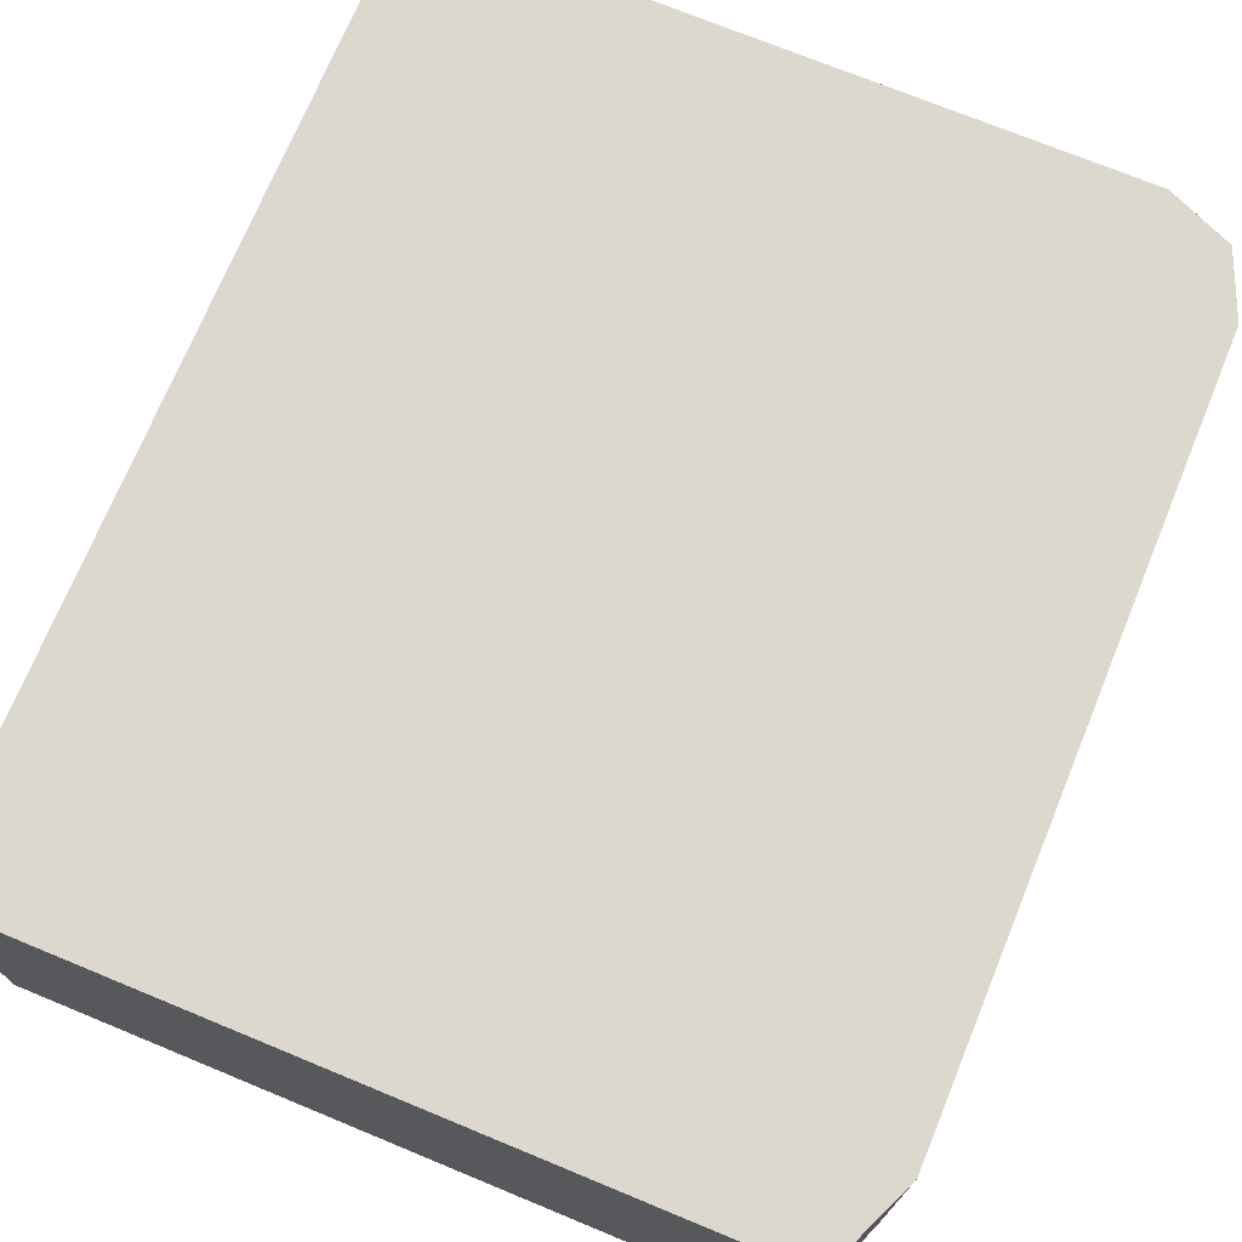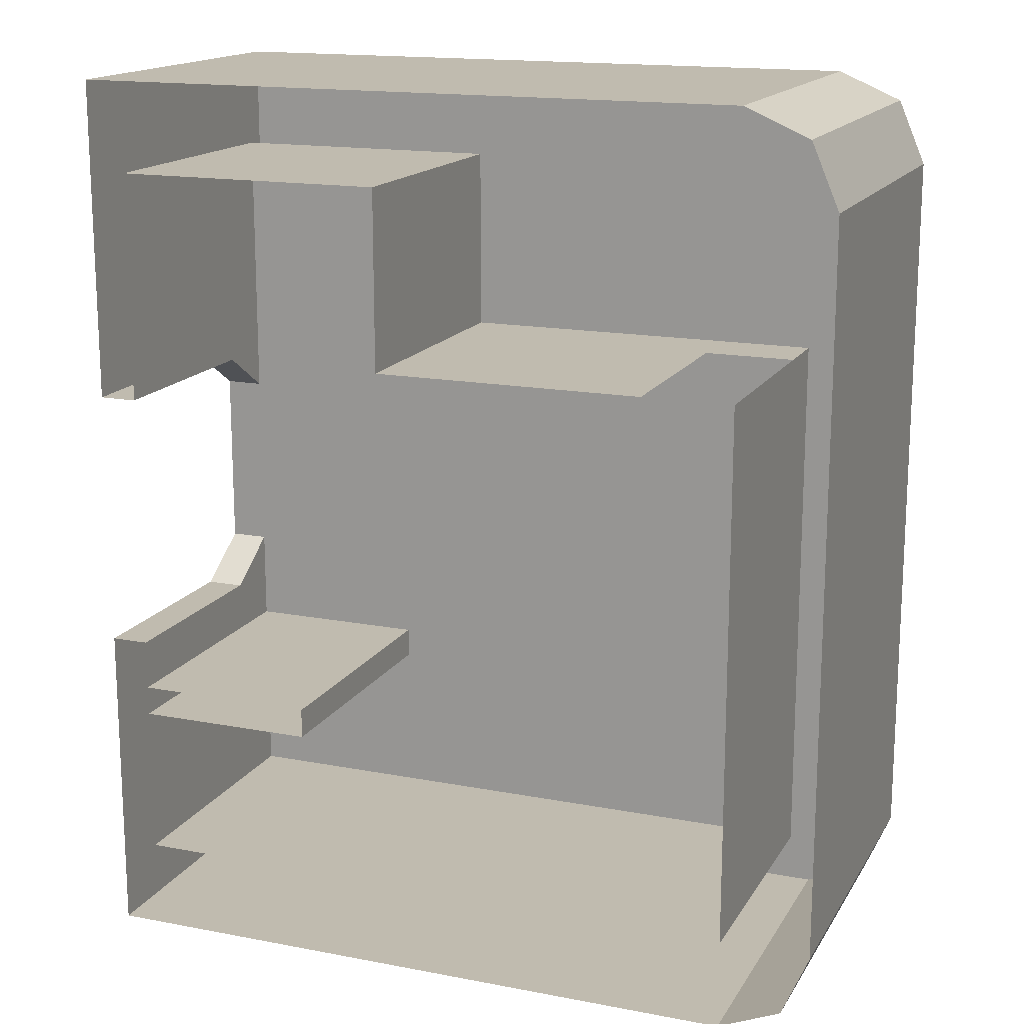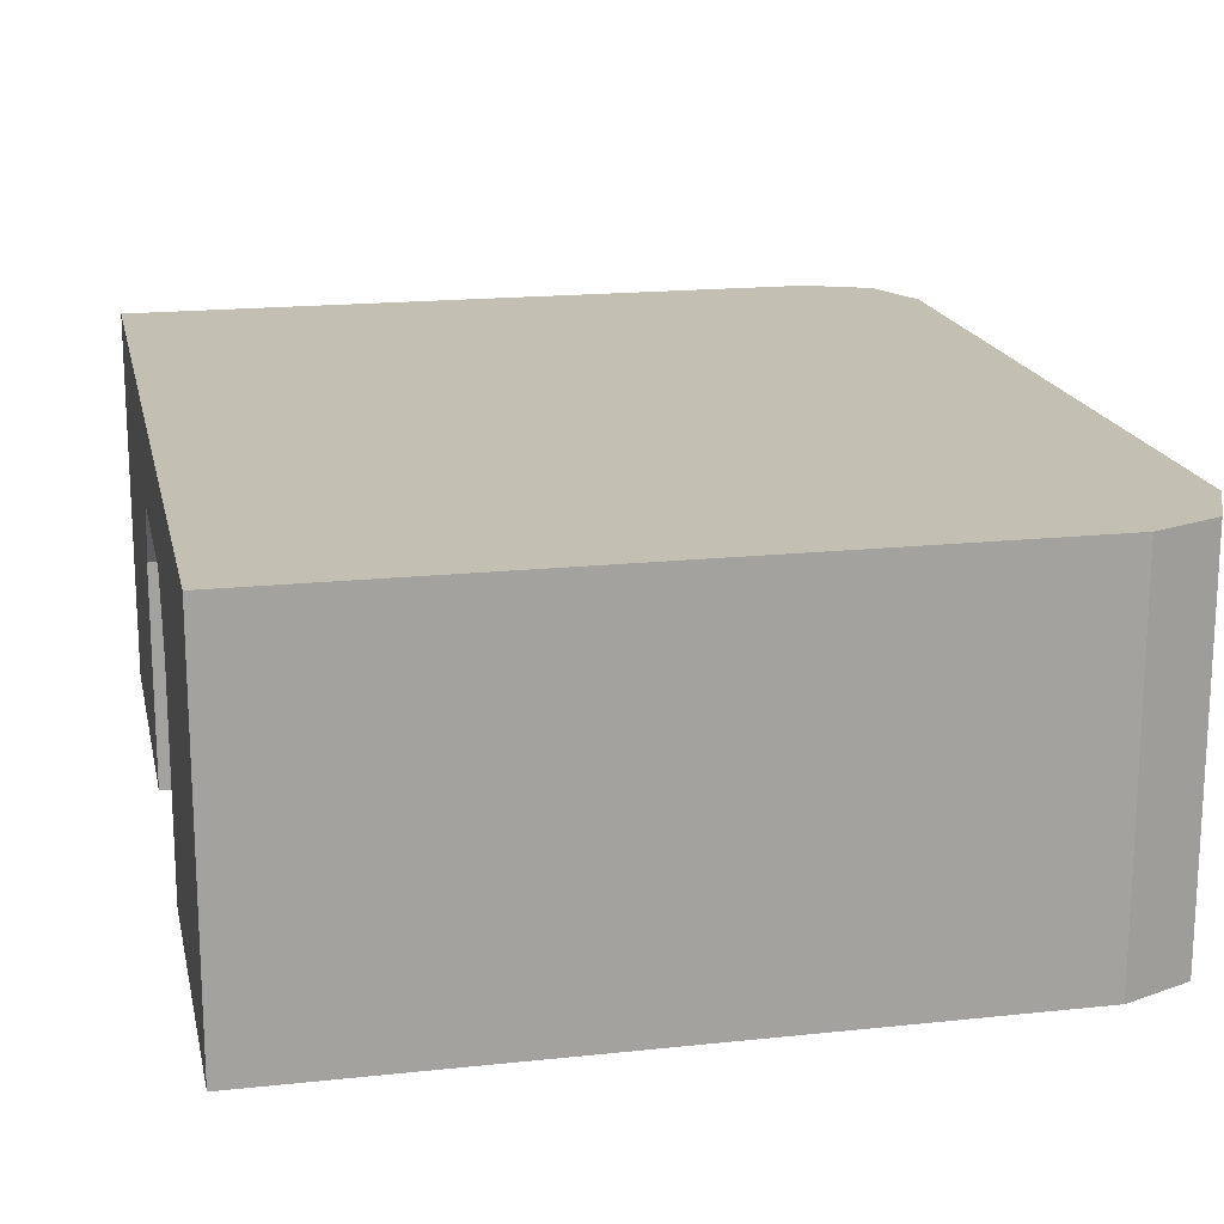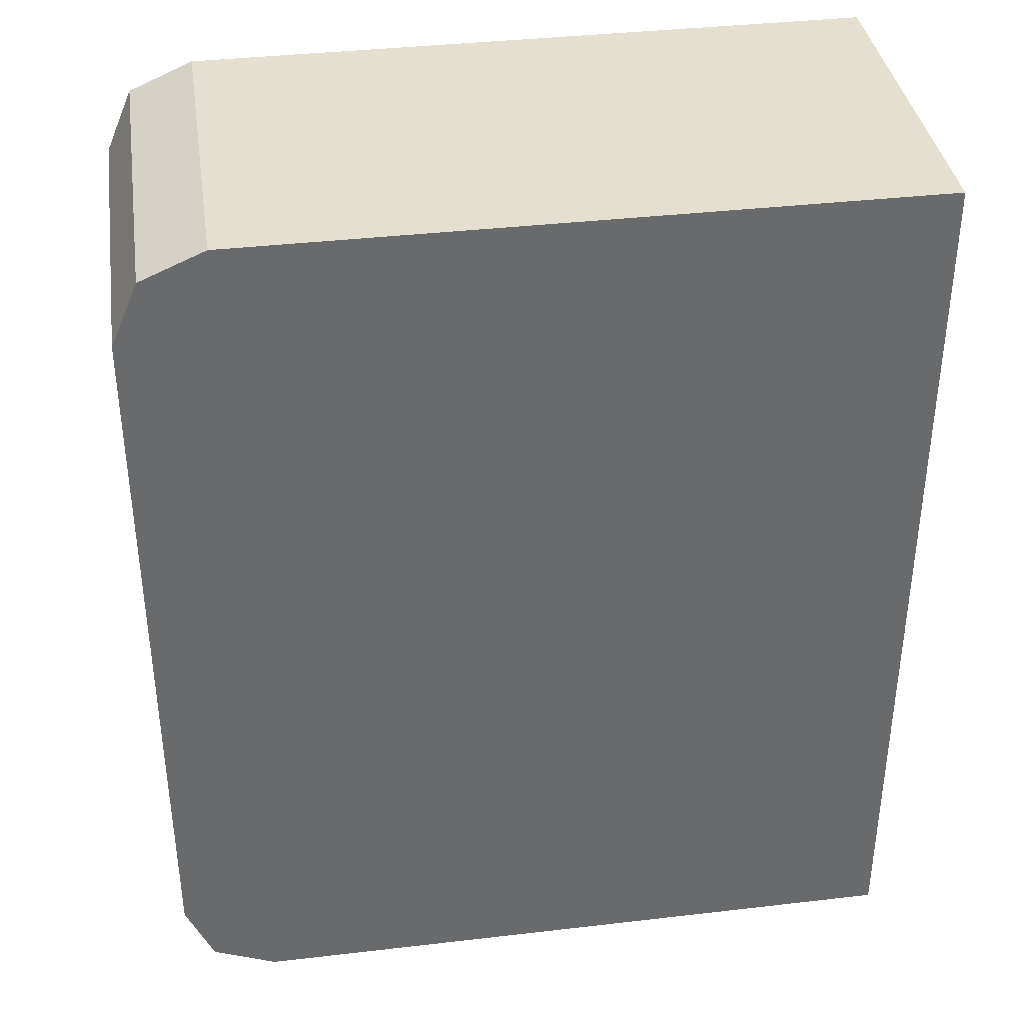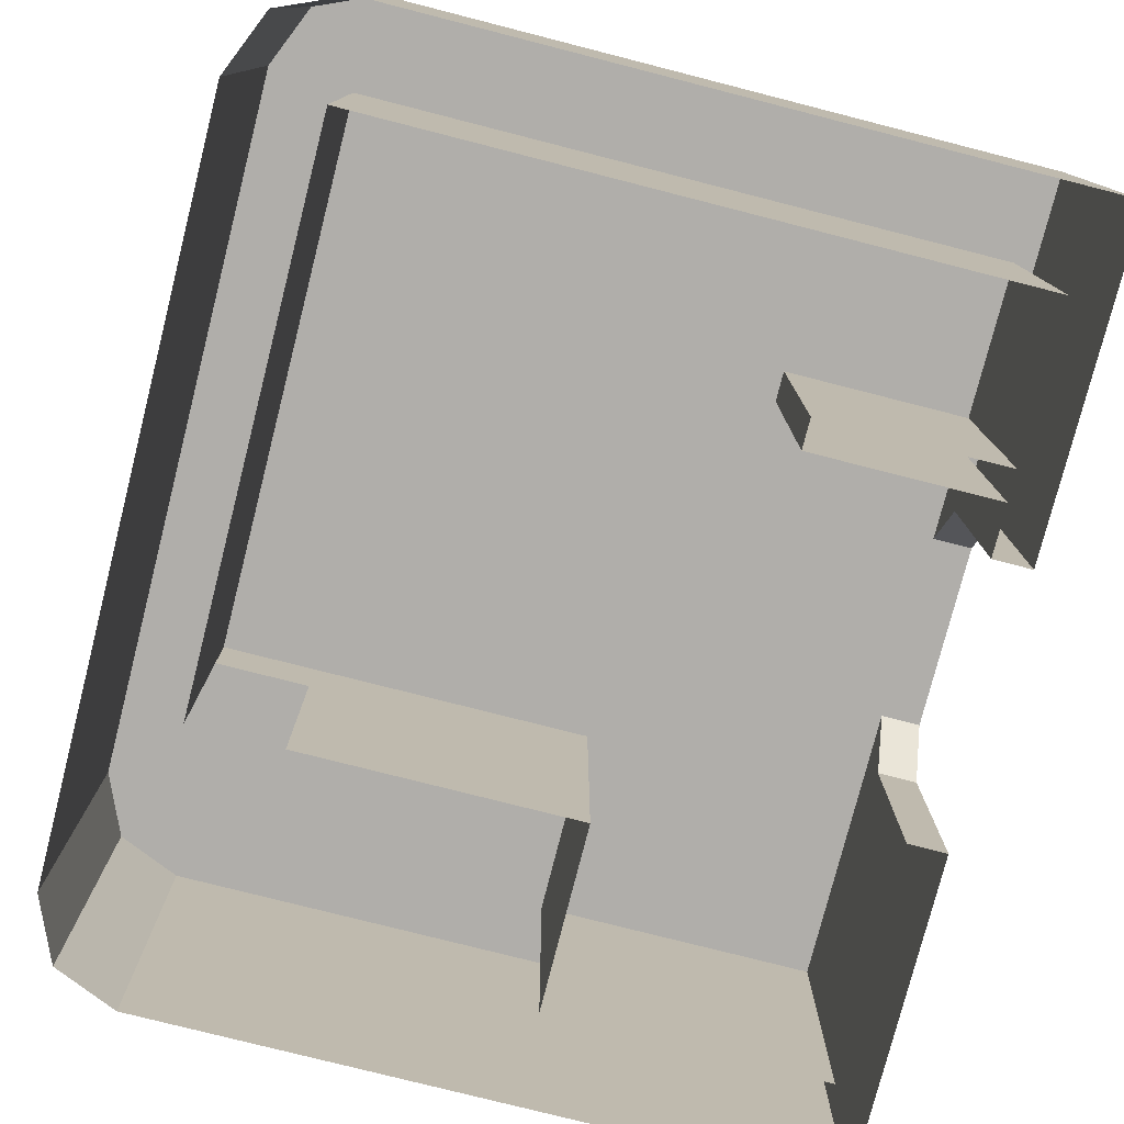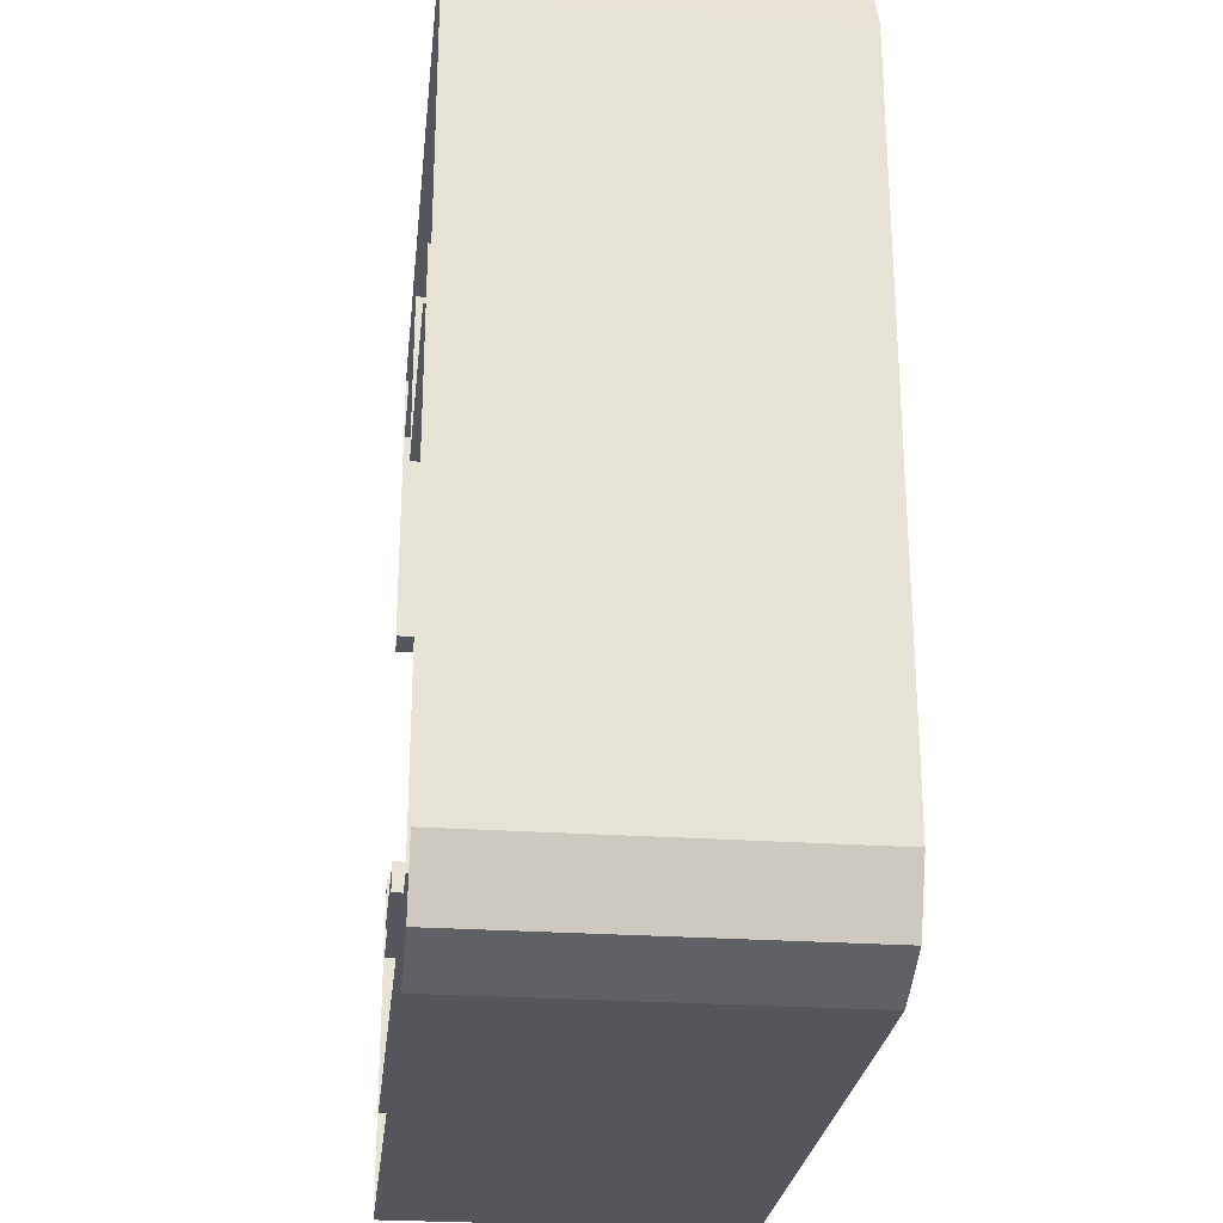
<metadata>
{"format":"obj","ext":"obj","renderer":"f3d","projection":"perspective","resolution":1024,"background":"white","views":[{"elev":72.5,"azim":22.4,"up":"+Y"},{"elev":16.1,"azim":21.5,"up":"+Z"},{"elev":17.7,"azim":-11.9,"up":"+Y"},{"elev":37.5,"azim":171.5,"up":"+Z"},{"elev":-77.7,"azim":165.7,"up":"+Y"},{"elev":-26.2,"azim":83.8,"up":"+Z"}]}
</metadata>
<code>
v 1 -1 -1
v 1 -1 -3
v 0.5809 -1 -4
v 1 -1 -4
v 0.5809 -1 -1.327
v 0.5809 -1 -3
v 0.5809 -1 -1
v 0.5809 1.319 -4
v 1 1.319 -3
v 1 1.319 -1
v 0.5809 1.319 -0.4449
v 1 1.319 -0.4449
v 0.5809 3 1
v 1 3 0
v 0.5809 3 -1
v 0.5809 3 0
v 1 3 -1
v 0.5809 2 -3
v 0.5809 3 -3
v 0.5809 3 -1.327
v 0.5809 2 -4
v 0.5809 3 -4
v 1 3 -3
v 1 3 -4
v 3 -1 -3
v 4 2 -3
v 8 3 -3
v 8 3 -4
v 8 -1 -4
v 7 2 -3
v 7 -1 -3
v 1 2 -1.327
v 3 2 -1.327
v 1 3 -1.327
v 3 2 0
v 3 2 -1
v 8 3 0
v 8 3 -1
v 4 2 -1.327
v 4 2 0
v 4 2 -1
v 7 2 -1
v 7 2 0
v 7 2 -1.327
v 8 2 0
v 9 2 0
v 9 3 0
v 8 2 -1
v 9 2 -1
v 8 2 -1.327
v 9 2 -1.327
v 8 3 -1.327
v 9 3 -1
v 9 -1 -1.327
v 9 1.319 -1.327
v 8 2 -3
v 9 2 -3
v 9 3 -1.327
v 9 3 -3
v 8.7 -1 -3.7
v 8 1.319 -4
v 8.7 3 -3.7
v 0.5809 2 0
v 1 2 0
v 0.5809 1.319 -1
v 1 2 -1
v 0.5809 1.319 -3
v 1 1.319 -4
v 1 2 -3
v 1 2 -4
v 3 1.319 -3
v 3 2 -3
v 4 1.319 -3
v 7 1.319 -3
v 8 2 -4
v 8 1.319 0
v 9 1.319 0
v 8 1.319 -1
v 9 1.319 -1
v 8 1.319 -1.327
v 8 1.319 -3
v 8.7 2 -3.7
v 9 1.319 -3
v 8.7 1.319 -3.7
v 1 1.319 -1.327
v 0.5809 1.319 -1.327
v 0.5809 2 -1.327
v 0.5809 2 -1
v 0.5809 -1 2.445
v 1 -1 2.445
v 1 -1 6.001
v 1 1.319 6.001
v 1 -1 4.001
v 1 1.319 3.001
v 0.5809 -1 5.001
v 1 -1 3.001
v 0.5809 1.319 2.445
v 1 1.319 2.445
v 0.5809 2 1.001
v 1 2 1.001
v 1 2 2.001
v 0.5809 3 2.001
v 1 3 5.001
v 0.5809 2 6.001
v 0.5809 3 6.001
v 0.5809 3 5.001
v 1 3 6.001
v 1 2 5.001
v 4 2 5.001
v 8 -1 6.001
v 8 1.319 6.001
v 8 2 6.001
v 8 3 6.001
v 1 3 2.001
v 1 3 1.001
v 8 3 1.001
v 3 2 1.001
v 3 2 2.001
v 8 3 5.001
v 4 2 1.001
v 4 2 2.001
v 3 2 3.001
v 3 2 4.001
v 4 2 4.001
v 8 3 2.001
v 4 2 3.001
v 7 2 2.001
v 7 2 3.001
v 7 2 1.001
v 8 2 3.001
v 8 -1 1.001
v 9 -1 1.001
v 9 1.319 1.001
v 9 3 1.001
v 9 -1 5.001
v 9 3 2.001
v 9 3 5.001
v 8.7 1.319 5.701
v 8.7 3 5.701
v 8.7 2 5.701
v 0.5809 2 2.001
v 1 2 3.001
v 1 1.319 5.001
v 0.5809 1.319 6.001
v 1 2 6.001
v 3 2 5.001
v 3 1.319 5.001
v 4 1.319 5.001
v 8 1.319 1.001
v 8 1.319 2.001
v 8 2 1.001
v 9 2 1.001
v 9 1.319 2.001
v 9 1.319 5.001
v 8 2 2.001
v 9 2 2.001
v 9 2 5.001
v 0.5809 1.319 5.001
v 0.5809 2 5.001
v 1 1.319 4.001
v 1 2 4.001
v 3 1.319 -1
v 3 1.319 -1.327
v 1 -1 -0.4449
v 1 -1 -1.327
v 0.5809 -1 -0.4449
v 4 -1 -3
v 8 -1 -3
v 8 -1 0
v 9 -1 0
v 8 -1 -1
v 9 -1 -1
v 8 -1 -1.327
v 9 -1 -3
v 0.5809 -1 6.001
v 1 -1 5.001
v 3 -1 5.001
v 4 -1 5.001
v 8 -1 2.001
v 9 -1 2.001
v 8 -1 3.001
v 8.7 -1 5.701
v 3 -1 -1
v 3 -1 -1.327
v 4 1.319 4.001
v 7 -1 3.001
v 8 1.319 3.001
v 4 1.319 3.001
v 7 1.319 3.001
v 4 -1 3.001
v 4 -1 4.001
f 162 184 163
f 3 68 4
f 6 8 3
f 2 85 165
f 5 67 6
f 7 86 5
f 1 12 164
f 166 65 7
f 12 166 164
f 13 14 16
f 63 13 16
f 63 100 99
f 14 15 16
f 63 15 88
f 17 20 15
f 88 20 87
f 34 19 20
f 87 19 18
f 21 24 70
f 23 22 19
f 18 22 21
f 4 61 29
f 25 9 2
f 70 28 75
f 27 24 23
f 31 73 167
f 167 71 25
f 168 74 31
f 116 14 115
f 64 117 100
f 37 17 14
f 36 64 66
f 38 34 17
f 163 165 85
f 52 23 34
f 72 32 69
f 40 117 35
f 41 35 36
f 39 36 33
f 26 33 72
f 43 120 40
f 42 40 41
f 44 41 39
f 30 39 26
f 45 129 43
f 48 43 42
f 50 42 44
f 56 44 30
f 170 133 132
f 131 76 169
f 134 37 116
f 46 134 152
f 172 77 170
f 169 78 171
f 47 38 37
f 49 47 46
f 54 79 172
f 171 80 173
f 53 52 38
f 51 53 49
f 174 55 54
f 173 81 168
f 58 27 52
f 57 58 51
f 59 82 62
f 62 75 28
f 27 62 28
f 11 88 65
f 65 87 86
f 86 18 67
f 8 70 68
f 67 21 8
f 68 75 61
f 71 69 9
f 74 26 73
f 73 72 71
f 81 30 74
f 77 152 133
f 149 45 76
f 79 46 77
f 76 48 78
f 55 49 79
f 78 50 80
f 83 51 55
f 80 56 81
f 57 84 82
f 82 61 75
f 12 66 64
f 64 11 12
f 9 32 85
f 1 162 10
f 92 175 91
f 144 95 175
f 160 176 93
f 94 93 96
f 98 96 90
f 158 89 95
f 89 98 90
f 102 115 13
f 102 99 141
f 99 101 141
f 106 114 102
f 106 141 159
f 107 104 145
f 105 103 106
f 105 159 104
f 111 91 110
f 143 177 176
f 113 145 112
f 107 119 103
f 147 178 177
f 114 116 115
f 100 118 101
f 114 119 125
f 101 122 142
f 142 123 161
f 108 123 146
f 117 121 118
f 118 126 122
f 122 124 123
f 123 109 146
f 120 127 121
f 121 128 126
f 129 155 127
f 127 130 128
f 133 180 132
f 150 131 179
f 125 134 116
f 134 156 152
f 153 135 180
f 187 179 181
f 119 136 125
f 136 157 156
f 140 137 139
f 112 139 113
f 139 119 113
f 159 97 158
f 92 104 144
f 104 158 144
f 112 92 111
f 108 147 143
f 146 148 147
f 152 153 133
f 155 149 150
f 156 154 153
f 130 150 187
f 138 157 140
f 111 140 112
f 98 142 94
f 97 101 98
f 161 143 160
f 142 160 94
f 36 163 33
f 10 36 66
f 85 33 163
f 110 138 111
f 182 154 138
f 84 29 61
f 83 60 84
f 126 185 124
f 187 128 130
f 189 126 128
f 185 109 124
f 188 191 185
f 186 188 189
f 185 178 148
f 162 183 184
f 3 8 68
f 6 67 8
f 2 9 85
f 5 86 67
f 7 65 86
f 1 10 12
f 166 11 65
f 12 11 166
f 13 115 14
f 63 99 13
f 63 64 100
f 14 17 15
f 63 16 15
f 17 34 20
f 88 15 20
f 34 23 19
f 87 20 19
f 21 22 24
f 23 24 22
f 18 19 22
f 4 68 61
f 25 71 9
f 70 24 28
f 27 28 24
f 31 74 73
f 167 73 71
f 168 81 74
f 116 37 14
f 64 35 117
f 37 38 17
f 36 35 64
f 38 52 34
f 163 184 165
f 52 27 23
f 72 33 32
f 40 120 117
f 41 40 35
f 39 41 36
f 26 39 33
f 43 129 120
f 42 43 40
f 44 42 41
f 30 44 39
f 45 151 129
f 48 45 43
f 50 48 42
f 56 50 44
f 170 77 133
f 131 149 76
f 134 47 37
f 46 47 134
f 172 79 77
f 169 76 78
f 47 53 38
f 49 53 47
f 54 55 79
f 171 78 80
f 53 58 52
f 51 58 53
f 174 83 55
f 173 80 81
f 58 59 27
f 57 59 58
f 59 57 82
f 62 82 75
f 27 59 62
f 11 63 88
f 65 88 87
f 86 87 18
f 8 21 70
f 67 18 21
f 68 70 75
f 71 72 69
f 74 30 26
f 73 26 72
f 81 56 30
f 77 46 152
f 149 151 45
f 79 49 46
f 76 45 48
f 55 51 49
f 78 48 50
f 83 57 51
f 80 50 56
f 57 83 84
f 82 84 61
f 12 10 66
f 64 63 11
f 9 69 32
f 1 183 162
f 92 144 175
f 144 158 95
f 160 143 176
f 94 160 93
f 98 94 96
f 158 97 89
f 89 97 98
f 102 114 115
f 102 13 99
f 99 100 101
f 106 103 114
f 106 102 141
f 107 105 104
f 105 107 103
f 105 106 159
f 111 92 91
f 143 147 177
f 113 107 145
f 107 113 119
f 147 148 178
f 114 125 116
f 100 117 118
f 114 103 119
f 101 118 122
f 142 122 123
f 108 161 123
f 117 120 121
f 118 121 126
f 122 126 124
f 123 124 109
f 120 129 127
f 121 127 128
f 129 151 155
f 127 155 130
f 133 153 180
f 150 149 131
f 125 136 134
f 134 136 156
f 153 154 135
f 187 150 179
f 119 137 136
f 136 137 157
f 140 157 137
f 112 140 139
f 139 137 119
f 159 141 97
f 92 145 104
f 104 159 158
f 112 145 92
f 108 146 147
f 146 109 148
f 152 156 153
f 155 151 149
f 156 157 154
f 130 155 150
f 138 154 157
f 111 138 140
f 98 101 142
f 97 141 101
f 161 108 143
f 142 161 160
f 36 162 163
f 10 162 36
f 85 32 33
f 110 182 138
f 182 135 154
f 84 60 29
f 83 174 60
f 126 188 185
f 187 189 128
f 189 188 126
f 185 148 109
f 188 190 191
f 186 190 188
f 185 191 178

</code>
